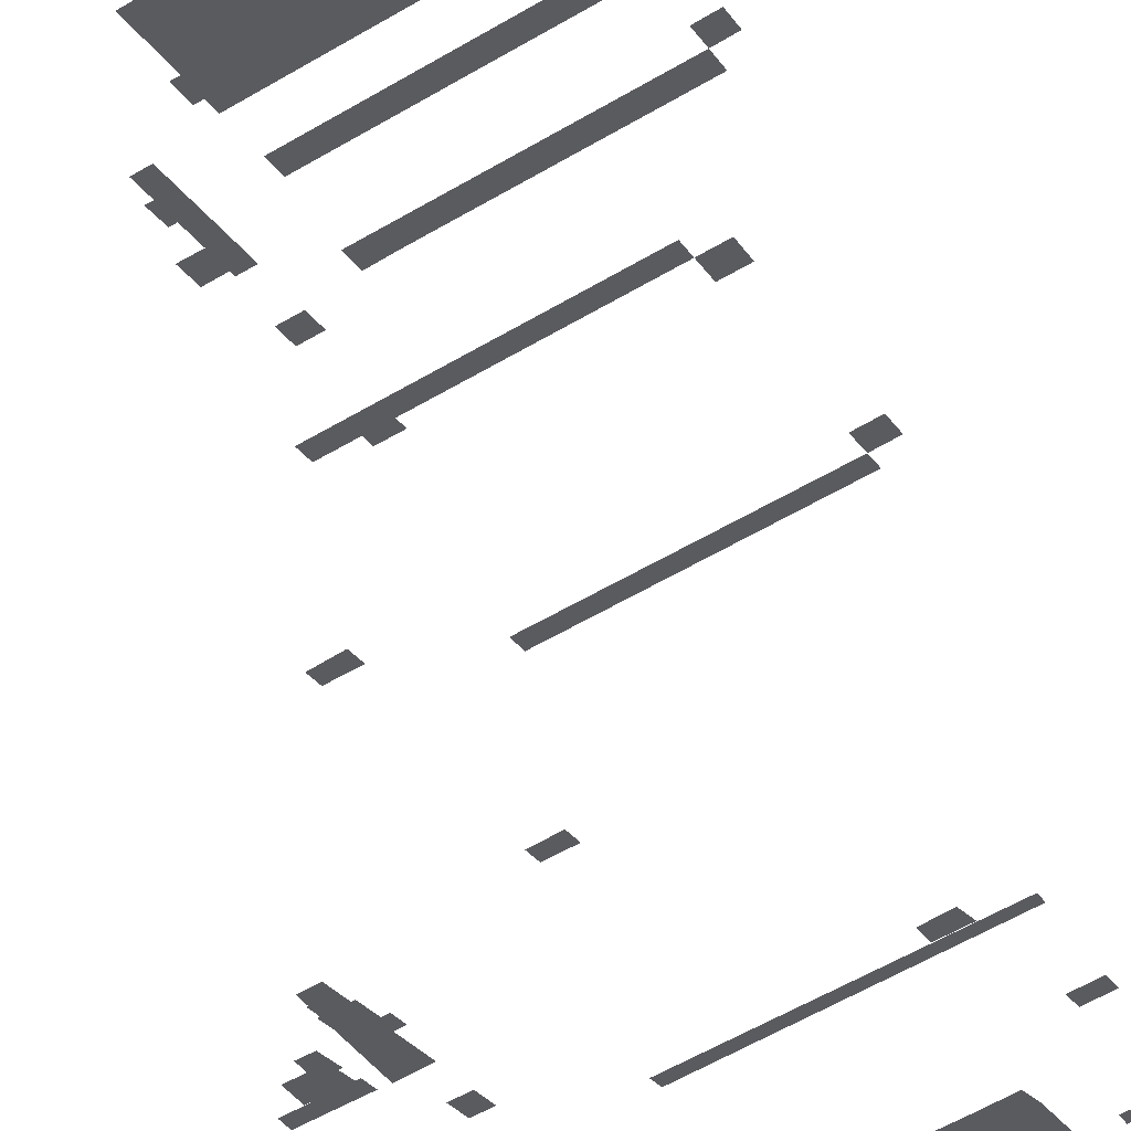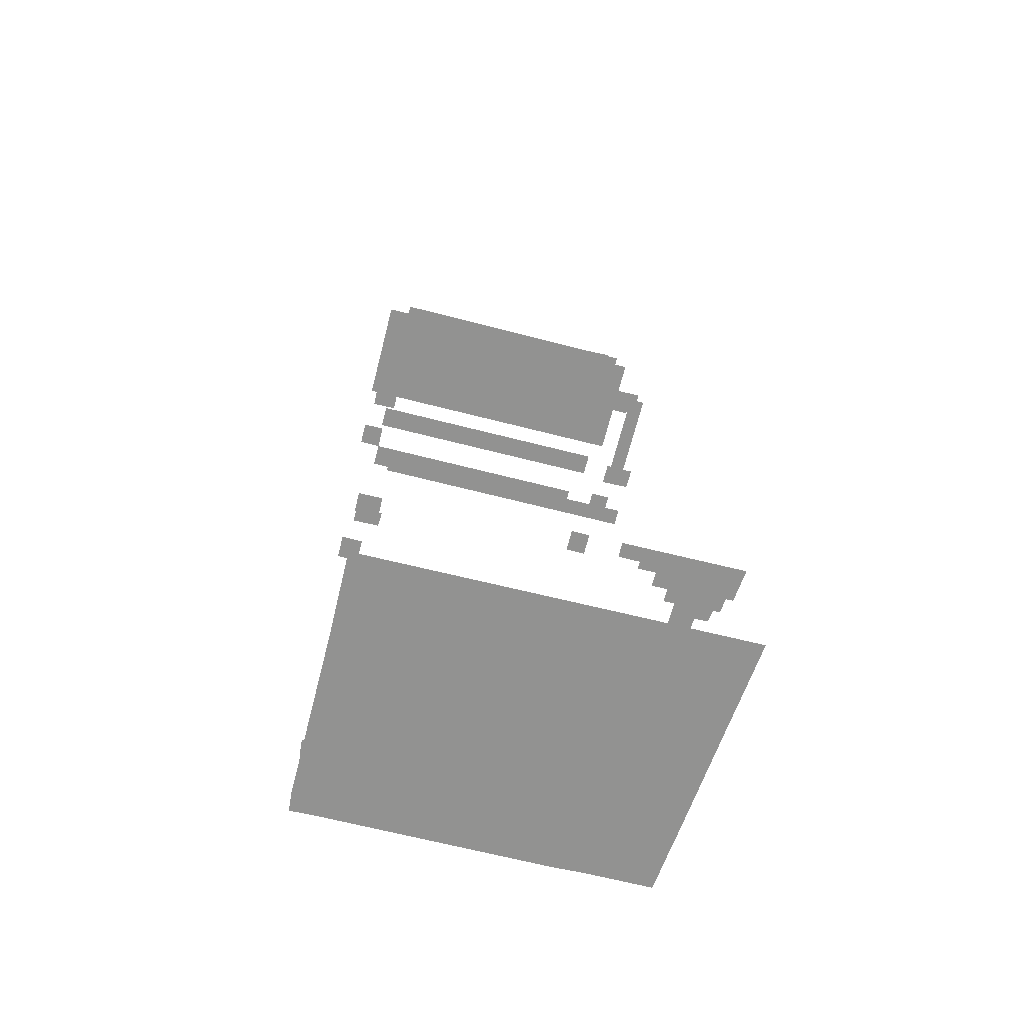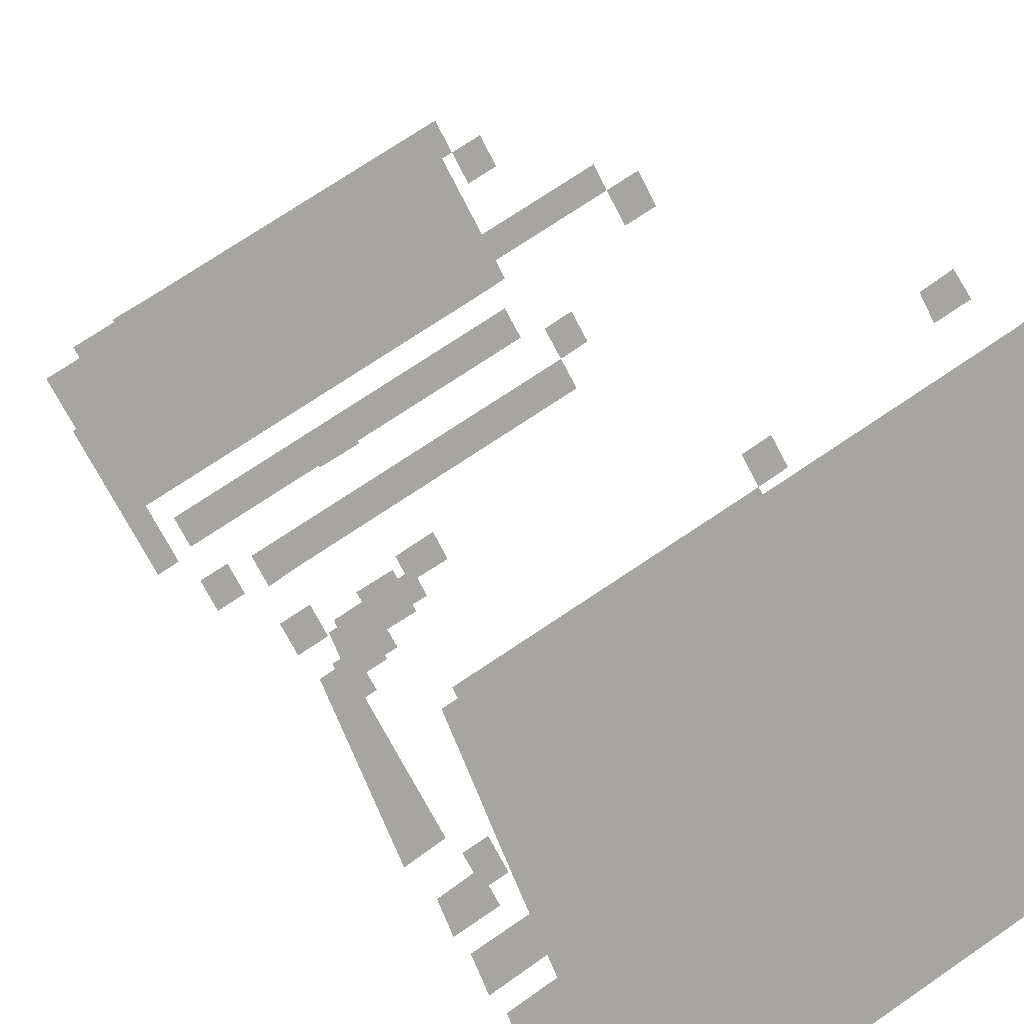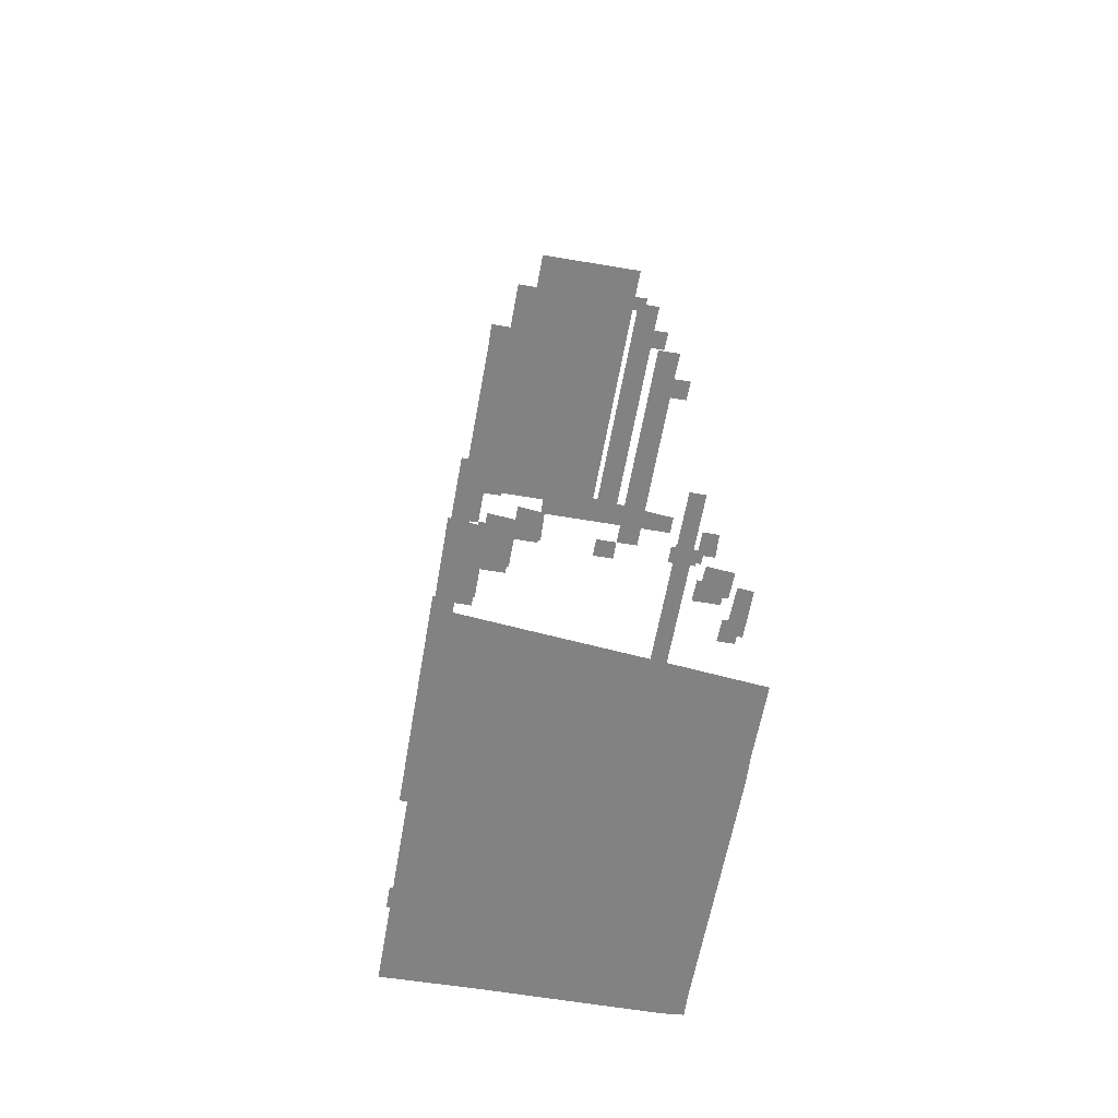
<metadata>
{"format":"obj","ext":"obj","renderer":"f3d","projection":"perspective","resolution":1024,"background":"white","views":[{"elev":53.6,"azim":166.3,"up":"+Y"},{"elev":-66.3,"azim":-42.3,"up":"+Z"},{"elev":14.8,"azim":158.6,"up":"+Y"},{"elev":-60.7,"azim":52.1,"up":"+Z"}]}
</metadata>
<code>
o geometryt000010000010000110010110000110000100110010010110st80_1
v 170.9 -224.8 19.33
v 171.9 -223 19.33
v 175 -224.7 19.33
v 174.1 -226.5 19.33
v 173.3 -220.4 19.33
v 176.5 -222.1 19.33
v 207.3 -241.7 19.33
v 206.2 -243.8 19.33
v 208.8 -239 19.33
v 175.2 -216.9 19.33
v 178.4 -218.6 19.33
v 211 -243.6 19.33
v 214.2 -245.3 19.33
v 223.3 -253 19.33
v 215.6 -242.8 19.33
v 218.6 -244.3 19.33
v 225.3 -248.1 19.33
v 212.3 -241 19.33
v 214.2 -237.4 19.33
v 177.2 -213.4 19.33
v 180.3 -215.1 19.33
v 220.5 -240.7 19.33
v 222.8 -242 19.33
v 227 -244.2 19.33
v 217.5 -239.2 19.33
v 219.4 -235.7 19.33
v 189.2 -198.6 19.33
v 186 -196.9 19.33
v 228.2 -219.2 19.33
v 222.3 -237.3 19.33
v 231.2 -220.7 19.33
v 224.7 -238.5 19.33
v 228.4 -240.6 19.33
v 191 -195.1 19.33
v 226.9 -214 19.33
v 230.1 -215.7 19.33
v 233.5 -221.9 19.33
v 187.8 -193.4 19.33
v 233.1 -217.2 19.33
v 235.7 -223.1 19.33
v 192.9 -191.5 19.33
v 225.2 -208.6 19.33
v 228.8 -210.4 19.33
v 232 -212 19.33
v 235.4 -218.5 19.33
v 189.7 -189.8 19.33
v 235.1 -213.6 19.33
v 237.2 -219.3 19.33
v 194.3 -189 19.33
v 226.5 -206 19.33
v 230.1 -208.1 19.33
v 233.2 -209.7 19.33
v 238.8 -215.4 19.33
v 191.4 -187.3 19.33
v 239.7 -213.2 19.33
v 171.9 -223 34.33
v 170.9 -224.8 34.33
v 173.8 -224 34.33
v 175 -224.7 34.33
v 174.1 -226.5 34.33
v 174.7 -225.5 34.33
v 173.3 -220.4 44.33
v 171.9 -223 44.33
v 175 -224.7 44.33
v 176 -222.9 44.33
v 174.3 -220.9 44.33
v 176.5 -222.1 44.33
v 175.2 -216.9 100.3
v 173.3 -220.4 100.3
v 176.5 -222.1 100.3
v 177.2 -218 100.3
v 177.2 -220.8 100.3
v 178.4 -218.6 100.3
v 175 -224.7 55.33
v 174.1 -226.5 55.33
v 185.3 -230.1 55.33
v 189.4 -232.3 55.33
v 207.3 -241.7 55.33
v 206.2 -243.8 55.33
v 175 -224.7 100.3
v 207.3 -241.7 100.3
v 196.9 -232.8 100.3
v 208.8 -239 100.3
v 177.2 -213.4 147.3
v 175.2 -216.9 147.3
v 178.4 -218.6 147.3
v 178.5 -218.3 147.3
v 179.9 -214.9 147.3
v 180.3 -215.1 147.3
v 176.5 -222.1 147.3
v 208.8 -239 147.3
v 206.9 -233.6 147.3
v 211.2 -235.8 147.3
v 214.2 -237.4 147.3
v 212.3 -241 147.3
v 177.2 -213.4 167.3
v 180.3 -215.1 167.3
v 189.2 -198.6 167.3
v 186 -196.9 167.3
v 219.4 -235.7 167.3
v 228.2 -219.2 167.3
v 222.3 -237.3 167.3
v 231.2 -220.7 167.3
v 178.4 -218.6 159.3
v 214.2 -237.4 159.3
v 180.3 -215.1 159.3
v 217.2 -234.6 159.3
v 219.4 -235.7 159.3
v 217.5 -239.2 159.3
v 187.8 -193.4 147.3
v 186 -196.9 147.3
v 186.4 -197.1 147.3
v 189.2 -198.6 147.3
v 189.3 -198.3 147.3
v 189.6 -197.8 147.3
v 191 -195.1 147.3
v 189.7 -189.8 100.3
v 187.8 -193.4 100.3
v 189 -194 100.3
v 191 -195.1 100.3
v 191.7 -193.8 100.3
v 192.9 -191.5 100.3
v 191 -195.1 159.3
v 189.2 -198.6 159.3
v 226.9 -214 159.3
v 191.3 -199.7 159.3
v 228.2 -219.2 159.3
v 230.1 -215.7 159.3
v 191.4 -187.3 34.33
v 189.7 -189.8 34.33
v 192.3 -191.2 34.33
v 192.9 -191.5 34.33
v 194 -189.4 34.33
v 194.3 -189 34.33
v 192.9 -191.5 147.3
v 225.2 -208.6 147.3
v 194.1 -196.7 147.3
v 204.5 -202.2 147.3
v 226.9 -214 147.3
v 228.8 -210.4 147.3
v 194.3 -189 100.3
v 204.8 -197.8 100.3
v 225.2 -208.6 100.3
v 226.5 -206 100.3
v 207 -242.4 43.33
v 206.2 -243.8 43.33
v 208.8 -242.5 43.33
v 211 -243.6 43.33
v 213.8 -245.1 43.33
v 214.2 -245.3 43.33
v 223.3 -253 43.33
v 207.3 -241.7 43.33
v 217.8 -243.9 43.33
v 215.4 -243.1 43.33
v 218.6 -244.3 43.33
v 215.6 -242.8 43.33
v 224.4 -247.6 43.33
v 225.3 -248.1 43.33
v 208.1 -240.3 79.33
v 207.3 -241.7 79.33
v 210.4 -240 79.33
v 212.3 -241 79.33
v 211 -243.6 79.33
v 208.4 -239.7 79.33
v 208.8 -239 79.33
v 211.1 -243.3 47.33
v 211 -243.6 47.33
v 214.2 -245.3 47.33
v 211.6 -242.4 47.33
v 212.3 -241 47.33
v 213.2 -241.5 47.33
v 215.6 -242.8 47.33
v 213.7 -238.5 127.3
v 212.3 -241 127.3
v 215.6 -242.8 127.3
v 213.9 -238 127.3
v 214.2 -237.4 127.3
v 216.8 -238.8 127.3
v 217.2 -239 127.3
v 217.5 -239.2 127.3
v 216.2 -241.7 51.33
v 215.6 -242.8 51.33
v 218.6 -244.3 51.33
v 217.5 -239.2 51.33
v 218.3 -239.6 51.33
v 220.5 -240.7 51.33
v 219.1 -236.2 139.3
v 217.5 -239.2 139.3
v 220.5 -240.7 139.3
v 219.4 -235.7 139.3
v 221.8 -237 139.3
v 222.3 -237.3 139.3
v 222.3 -241.7 47.33
v 220.3 -241.2 47.33
v 218.6 -244.3 47.33
v 222.8 -242 47.33
v 225.3 -248.1 47.33
v 220.5 -240.7 47.33
v 226.4 -243.9 47.33
v 227 -244.2 47.33
v 220.7 -240.4 55.33
v 220.5 -240.7 55.33
v 222.8 -242 55.33
v 221 -239.7 55.33
v 222.3 -237.3 55.33
v 223 -237.6 55.33
v 224.7 -238.5 55.33
v 224.9 -232.5 147.3
v 222.3 -237.3 147.3
v 224.7 -238.5 147.3
v 230 -223 147.3
v 231.2 -220.7 147.3
v 233.5 -221.9 147.3
v 227.7 -240.2 51.33
v 224.5 -238.9 51.33
v 222.8 -242 51.33
v 227 -244.2 51.33
v 228.4 -240.6 51.33
v 224.7 -238.5 51.33
v 235.7 -223.1 59.33
v 225 -237.8 59.33
v 224.7 -238.5 59.33
v 228.4 -240.6 59.33
v 227.4 -233.3 59.33
v 233.5 -221.9 59.33
v 226.2 -206.7 79.33
v 225.2 -208.6 79.33
v 230.1 -208.1 79.33
v 227.1 -209.5 79.33
v 226.5 -206 79.33
v 228.8 -210.4 79.33
v 228.5 -211 127.3
v 226.9 -214 127.3
v 227.6 -214.4 127.3
v 228.8 -210.4 127.3
v 230.1 -215.7 127.3
v 232 -212 127.3
v 229.8 -216.2 139.3
v 228.2 -219.2 139.3
v 228.8 -219.5 139.3
v 231.2 -220.7 139.3
v 230.1 -215.7 139.3
v 233.1 -217.2 139.3
v 229.4 -209.3 47.33
v 228.8 -210.4 47.33
v 230.5 -211.3 47.33
v 230.1 -208.1 47.33
v 231.2 -211.6 47.33
v 231.9 -211.9 47.33
v 232 -212 47.33
v 233.2 -209.7 47.33
v 230.6 -214.6 51.33
v 230.1 -215.7 51.33
v 232.2 -216.8 51.33
v 232 -212 51.33
v 232.3 -216.8 51.33
v 233 -217.2 51.33
v 233.1 -217.2 51.33
v 235.1 -213.6 51.33
v 231.7 -219.7 55.33
v 231.2 -220.7 55.33
v 232.8 -221.6 55.33
v 233.1 -217.2 55.33
v 233.5 -221.9 55.33
v 235.4 -218.5 55.33
v 232 -212 43.33
v 232.5 -212.2 43.33
v 233.1 -210.1 43.33
v 232.8 -212.4 43.33
v 233.2 -209.7 43.33
v 235.1 -213.6 43.33
v 239.7 -213.2 43.33
v 235.7 -213.8 43.33
v 238.8 -215.4 43.33
v 234.9 -214 47.33
v 233.1 -217.2 47.33
v 233.4 -217.4 47.33
v 233.6 -217.5 47.33
v 235.4 -218.5 47.33
v 235.1 -213.6 47.33
v 238.8 -215.4 47.33
v 235.6 -218.6 47.33
v 237.2 -219.3 47.33
v 233.5 -221.9 51.33
v 233.9 -222.2 51.33
v 237.2 -219.3 51.33
v 235.2 -218.8 51.33
v 235.7 -223.1 51.33
v 235.4 -218.5 51.33
f 1 2 3
f 1 3 4
f 2 5 3
f 5 6 3
f 4 3 7
f 4 7 8
f 3 6 7
f 6 9 7
f 5 10 6
f 10 11 6
f 7 12 8
f 13 8 12
f 14 8 13
f 13 15 16
f 13 16 14
f 14 16 17
f 7 9 18
f 7 18 12
f 6 11 9
f 9 11 19
f 9 19 18
f 10 20 11
f 20 21 11
f 16 22 23
f 17 16 23
f 17 23 24
f 15 25 16
f 25 22 16
f 12 18 13
f 18 15 13
f 11 21 19
f 19 21 26
f 19 26 25
f 18 19 15
f 19 25 15
f 21 20 27
f 27 20 28
f 21 27 26
f 26 27 29
f 29 30 26
f 30 29 31
f 22 30 23
f 30 32 23
f 23 32 33
f 23 33 24
f 25 26 22
f 26 30 22
f 34 35 27
f 27 35 29
f 29 35 36
f 31 32 30
f 31 37 32
f 28 38 27
f 38 34 27
f 29 36 31
f 36 39 31
f 40 33 32
f 37 40 32
f 41 42 34
f 34 42 35
f 35 42 43
f 35 43 36
f 43 44 36
f 31 39 37
f 39 45 37
f 38 46 34
f 46 41 34
f 36 44 39
f 44 47 39
f 37 45 48
f 37 48 40
f 41 49 42
f 49 50 42
f 42 50 51
f 42 51 43
f 43 51 44
f 51 52 44
f 39 47 45
f 45 47 53
f 45 53 48
f 46 54 41
f 54 49 41
f 44 52 47
f 47 52 55
f 47 55 53
f 56 57 58
f 58 57 59
f 57 60 61
f 57 61 59
f 62 63 64
f 62 65 66
f 62 64 65
f 66 65 67
f 68 69 70
f 68 70 71
f 71 70 72
f 71 72 73
f 74 75 76
f 76 75 77
f 77 75 78
f 75 79 78
f 70 80 81
f 70 81 82
f 82 81 83
f 84 85 86
f 84 86 87
f 84 87 88
f 88 87 89
f 90 91 86
f 86 91 92
f 92 91 93
f 93 91 94
f 94 91 95
f 96 97 98
f 96 98 99
f 97 100 98
f 100 101 98
f 102 101 100
f 103 101 102
f 104 105 106
f 106 105 107
f 107 105 108
f 108 105 109
f 110 111 112
f 110 112 113
f 110 113 114
f 110 114 115
f 110 115 116
f 117 118 119
f 117 119 120
f 117 120 121
f 117 121 122
f 123 124 125
f 125 124 126
f 125 126 127
f 125 127 128
f 129 130 131
f 129 131 132
f 129 132 133
f 129 133 134
f 135 116 136
f 136 116 137
f 136 137 138
f 136 138 139
f 136 139 140
f 141 122 142
f 141 142 143
f 141 143 144
f 145 146 147
f 147 146 148
f 148 146 149
f 149 146 150
f 150 146 151
f 152 145 147
f 153 154 150
f 155 153 150
f 155 150 151
f 153 156 154
f 155 151 157
f 157 151 158
f 159 160 161
f 161 160 162
f 160 163 162
f 164 159 161
f 165 164 161
f 166 167 168
f 169 166 168
f 170 169 168
f 170 168 171
f 171 168 172
f 173 174 175
f 176 173 175
f 177 176 175
f 177 175 178
f 178 175 179
f 179 175 180
f 181 182 183
f 184 181 183
f 184 183 185
f 185 183 186
f 187 188 189
f 190 187 189
f 190 189 191
f 191 189 192
f 193 194 195
f 193 195 196
f 196 195 197
f 198 194 193
f 196 197 199
f 199 197 200
f 201 202 203
f 204 201 203
f 205 204 203
f 205 203 206
f 206 203 207
f 208 209 210
f 211 208 210
f 212 211 210
f 213 212 210
f 214 215 216
f 216 217 218
f 214 216 218
f 219 215 214
f 220 221 222
f 220 222 223
f 220 224 221
f 220 225 224
f 226 227 228
f 227 229 228
f 230 226 228
f 229 231 228
f 232 233 234
f 235 232 234
f 235 234 236
f 235 236 237
f 238 239 240
f 238 240 241
f 242 238 241
f 242 241 243
f 244 245 246
f 247 244 246
f 247 246 248
f 247 248 249
f 247 249 250
f 247 250 251
f 252 253 254
f 255 252 254
f 255 254 256
f 255 256 257
f 255 257 258
f 255 258 259
f 260 261 262
f 263 260 262
f 263 262 264
f 263 264 265
f 266 267 268
f 268 267 269
f 268 269 270
f 269 271 270
f 270 271 272
f 272 271 273
f 272 273 274
f 275 276 277
f 275 277 278
f 275 278 279
f 280 275 279
f 281 280 279
f 281 279 282
f 281 282 283
f 284 285 286
f 287 284 286
f 285 288 286
f 289 287 286

</code>
